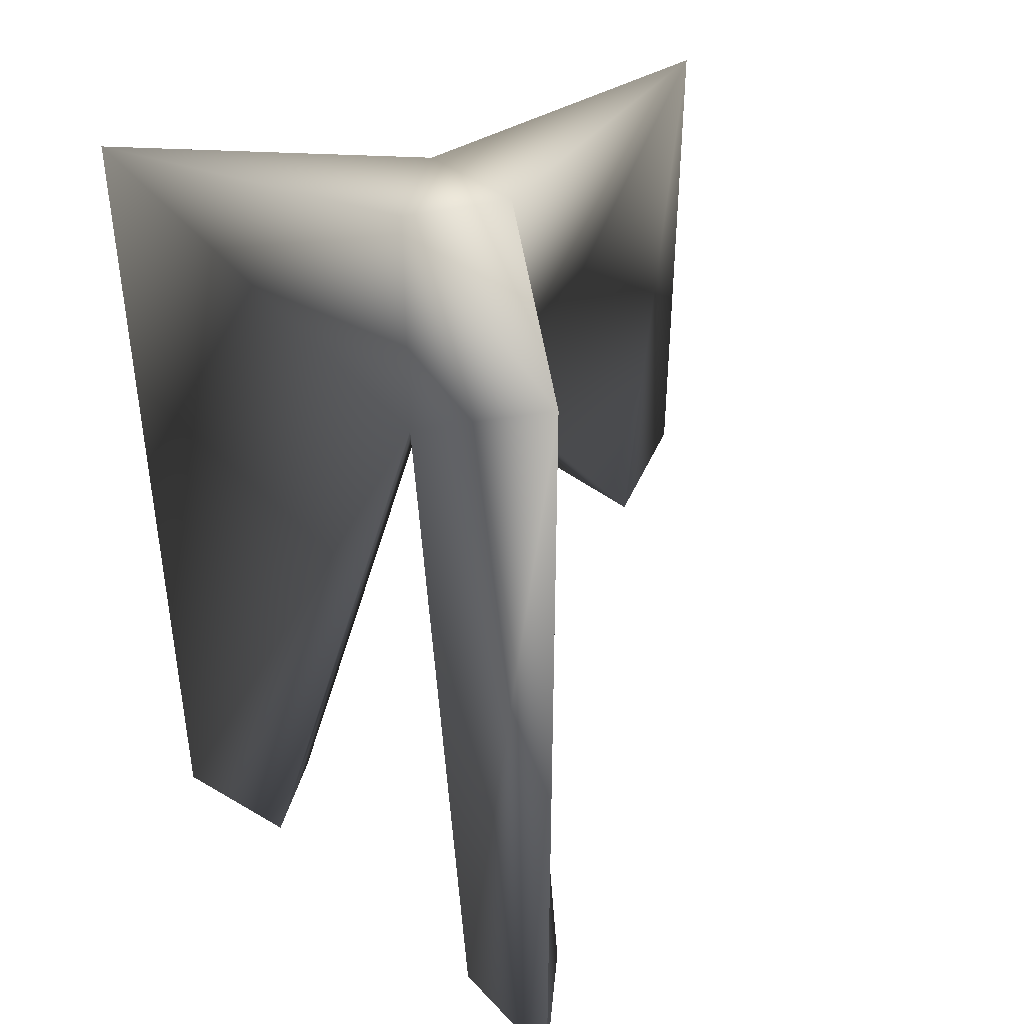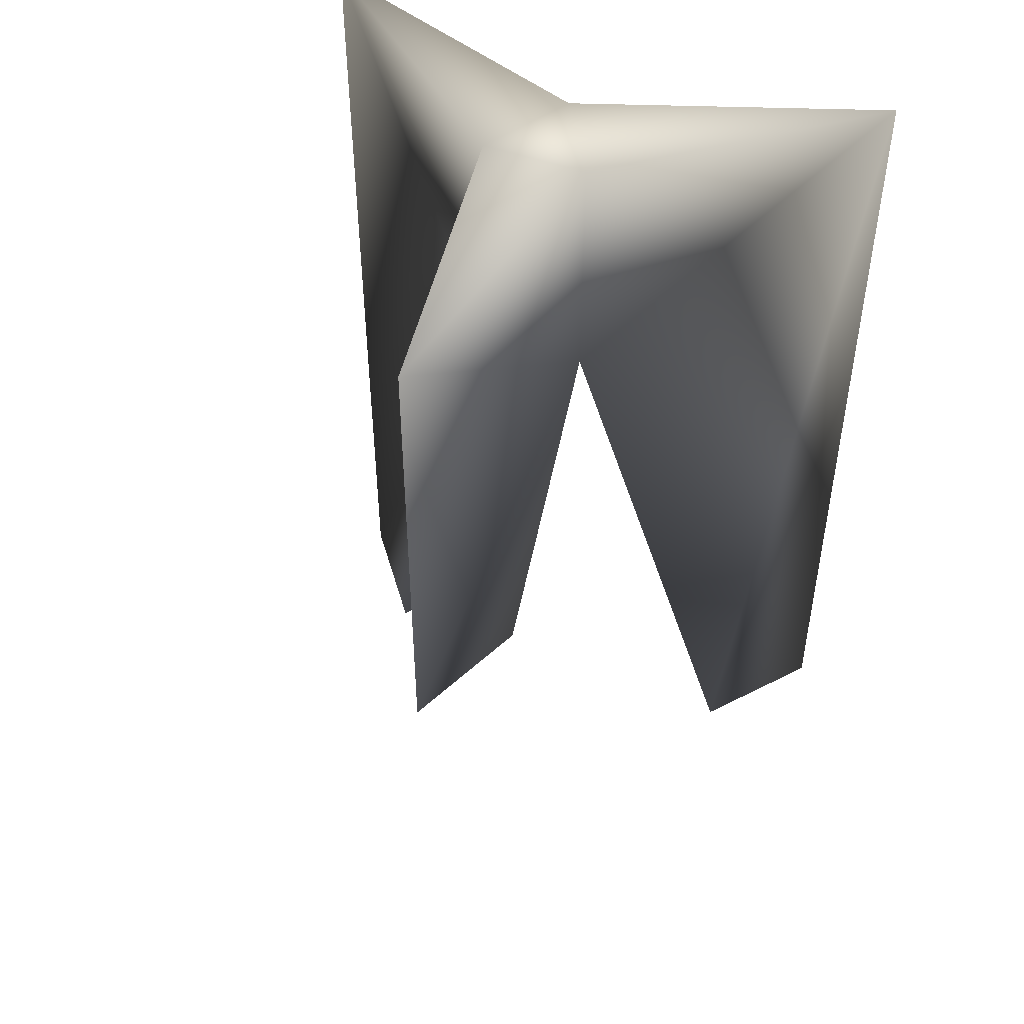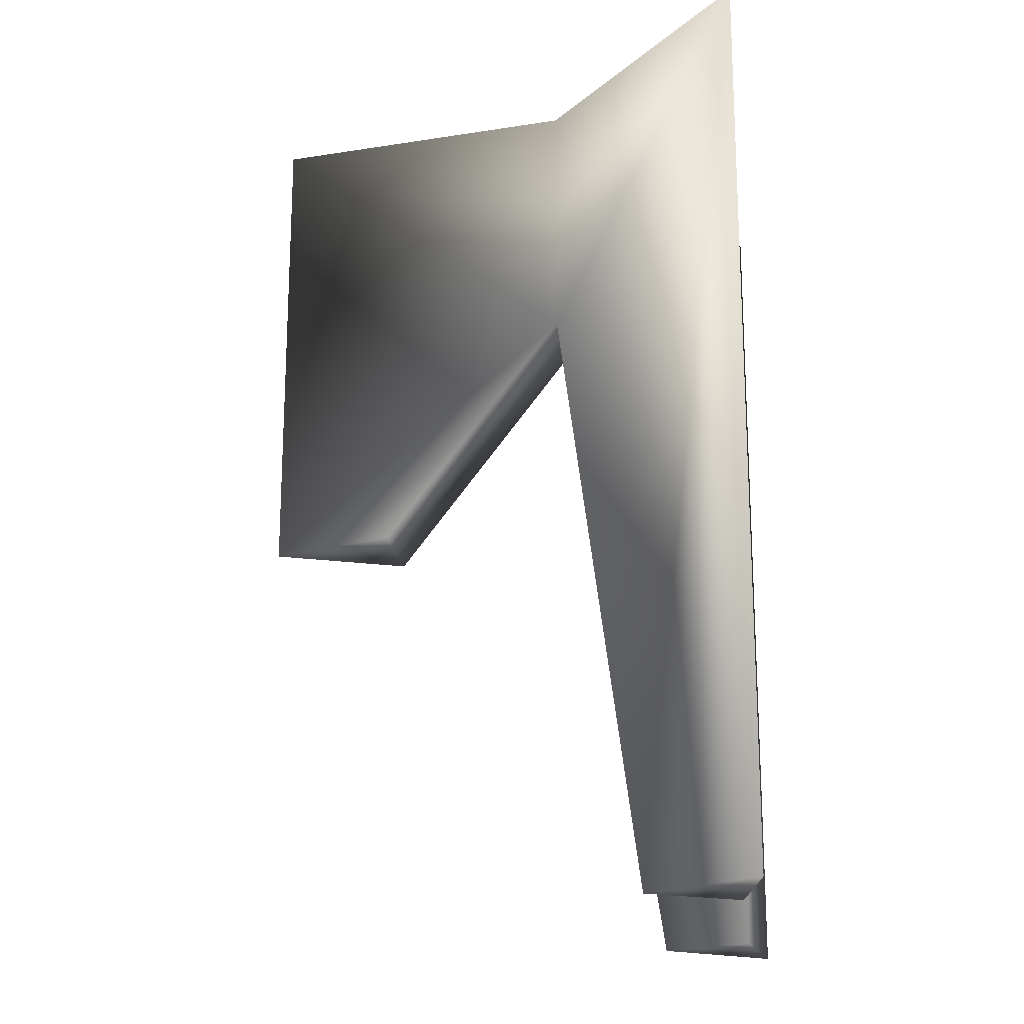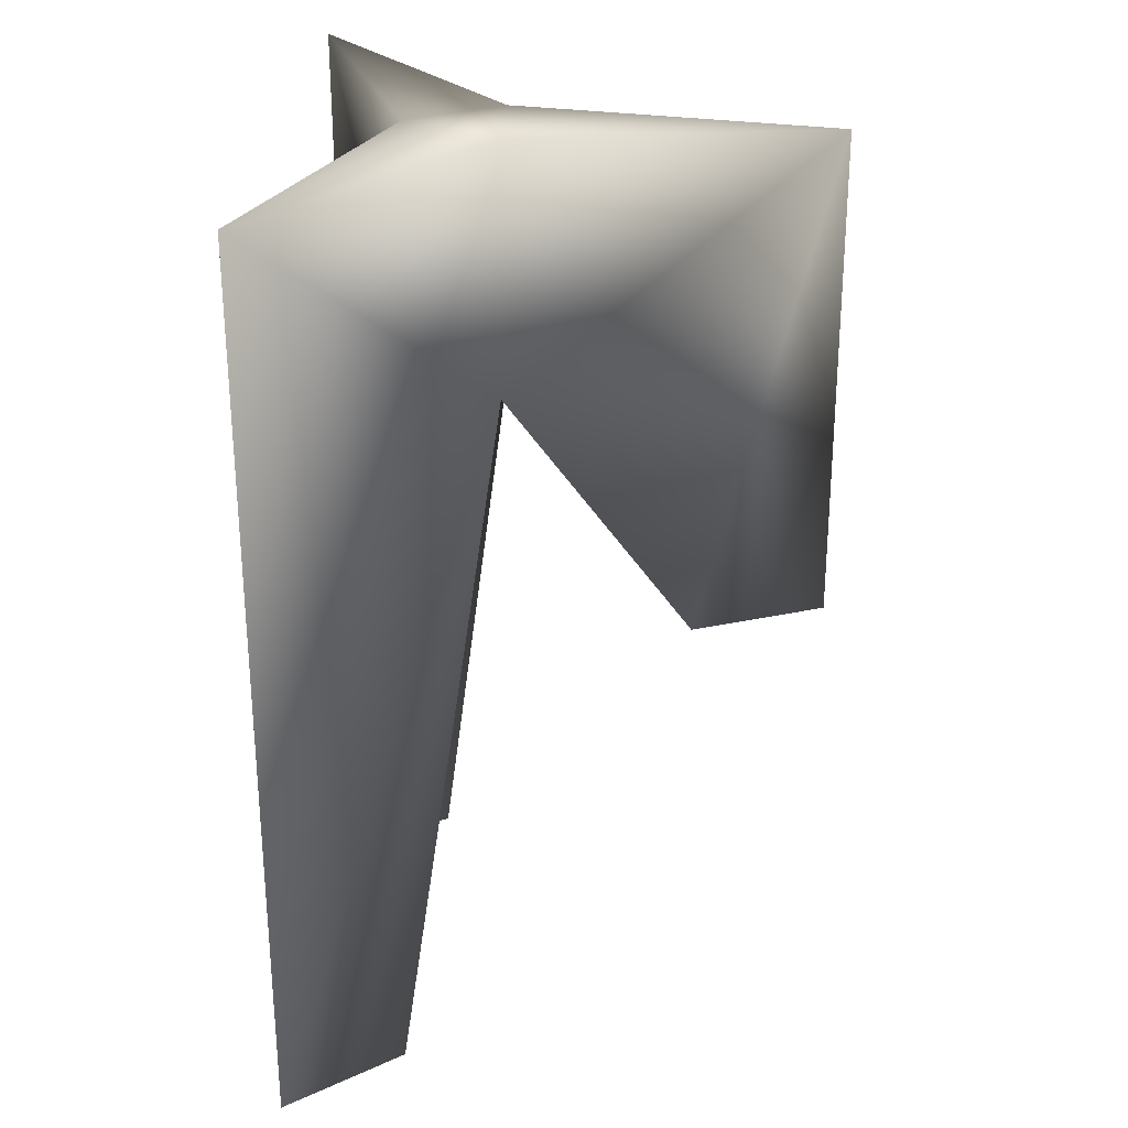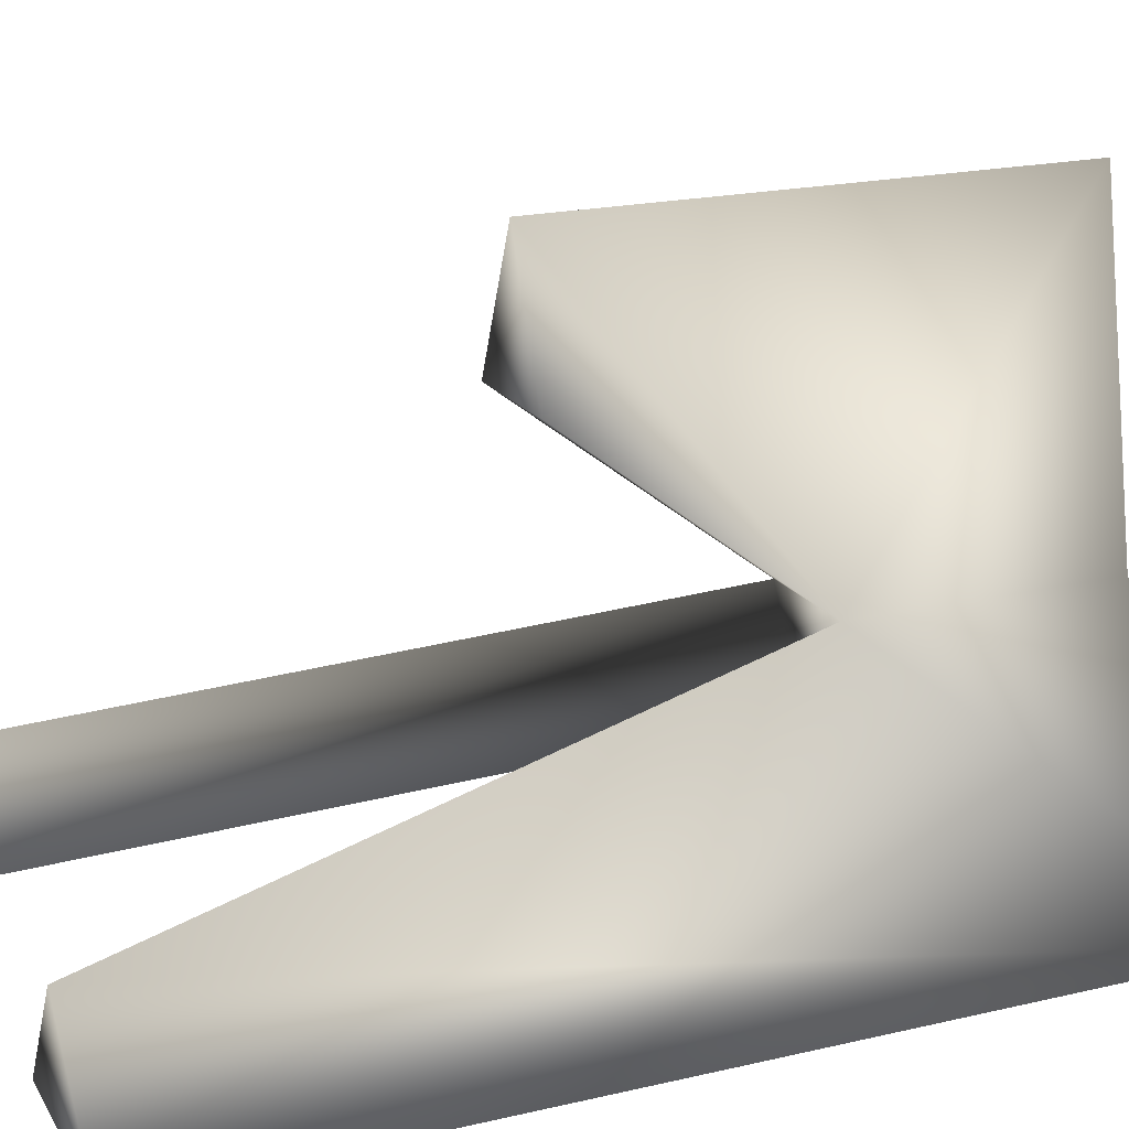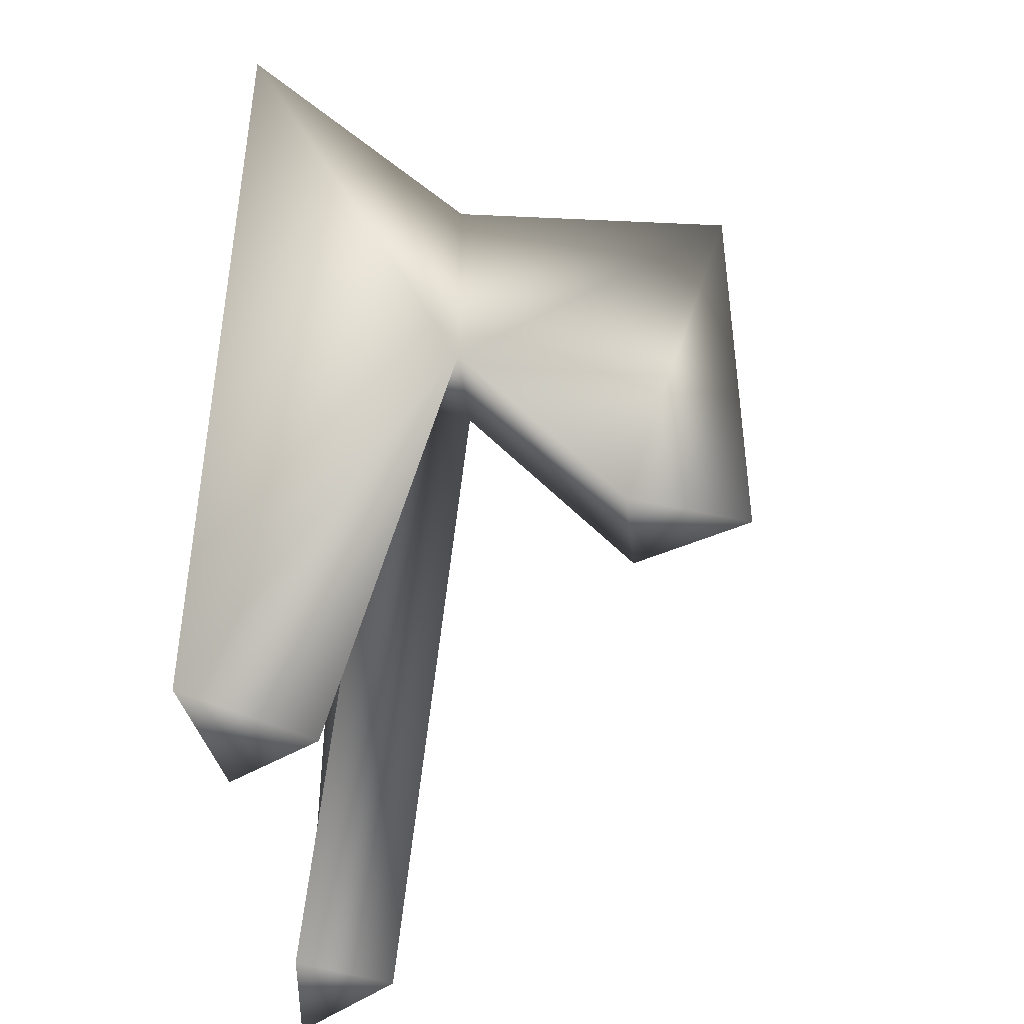
<metadata>
{"format":"obj","ext":"obj","renderer":"f3d","projection":"perspective","resolution":1024,"background":"white","views":[{"elev":40.8,"azim":43.6,"up":"+Z"},{"elev":48.7,"azim":-157.8,"up":"+Z"},{"elev":-18.8,"azim":-83.1,"up":"+Z"},{"elev":27.6,"azim":93.3,"up":"+Z"},{"elev":18.8,"azim":-114.4,"up":"+Y"},{"elev":-42.3,"azim":96.5,"up":"+Z"}]}
</metadata>
<code>
v  -2.72 1.57 8.784
v  -1e-06 17.82 21.65
v  -1e-06 17.82 -3.637
v  -2.732 11.06 -3.637
v  -10.95 -3.166 -24.74
v  -15.44 -8.912 -24.74
v  -15.44 -8.912 21.65
v  -8.216 -7.898 -24.74
v  0 -3.141 8.784
v  2.72 1.57 21.72
v  2.72 1.57 8.784
v  2.732 11.06 -3.637
v  -2.72 1.57 21.72
v  0 -3.141 21.72
v  8.216 -7.898 -24.74
v  15.44 -8.912 -24.74
v  15.44 -8.912 21.65
v  10.95 -3.166 -24.74
g 23
f -18 -17 -16 -15
f -14 -13 -12 -18
f -11 -13 -14
f -10 -12 -13 -11
f -14 -18 -10 -11
f -17 -9 -8
f -15 -16 -7
f -18 -6 -17
f -7 -8 -18 -15
f -12 -6 -18
f -12 -5 -6
f -10 -5 -12
f -5 -9 -6
f -4 -3 -2 -10
f -1 -3 -4
f -8 -2 -3 -1
f -4 -10 -8 -1
f -17 -6 -9
f -7 -16 -17 -8
f -10 -18 -8
f -8 -9 -2
f -2 -5 -10
f -2 -9 -5

</code>
